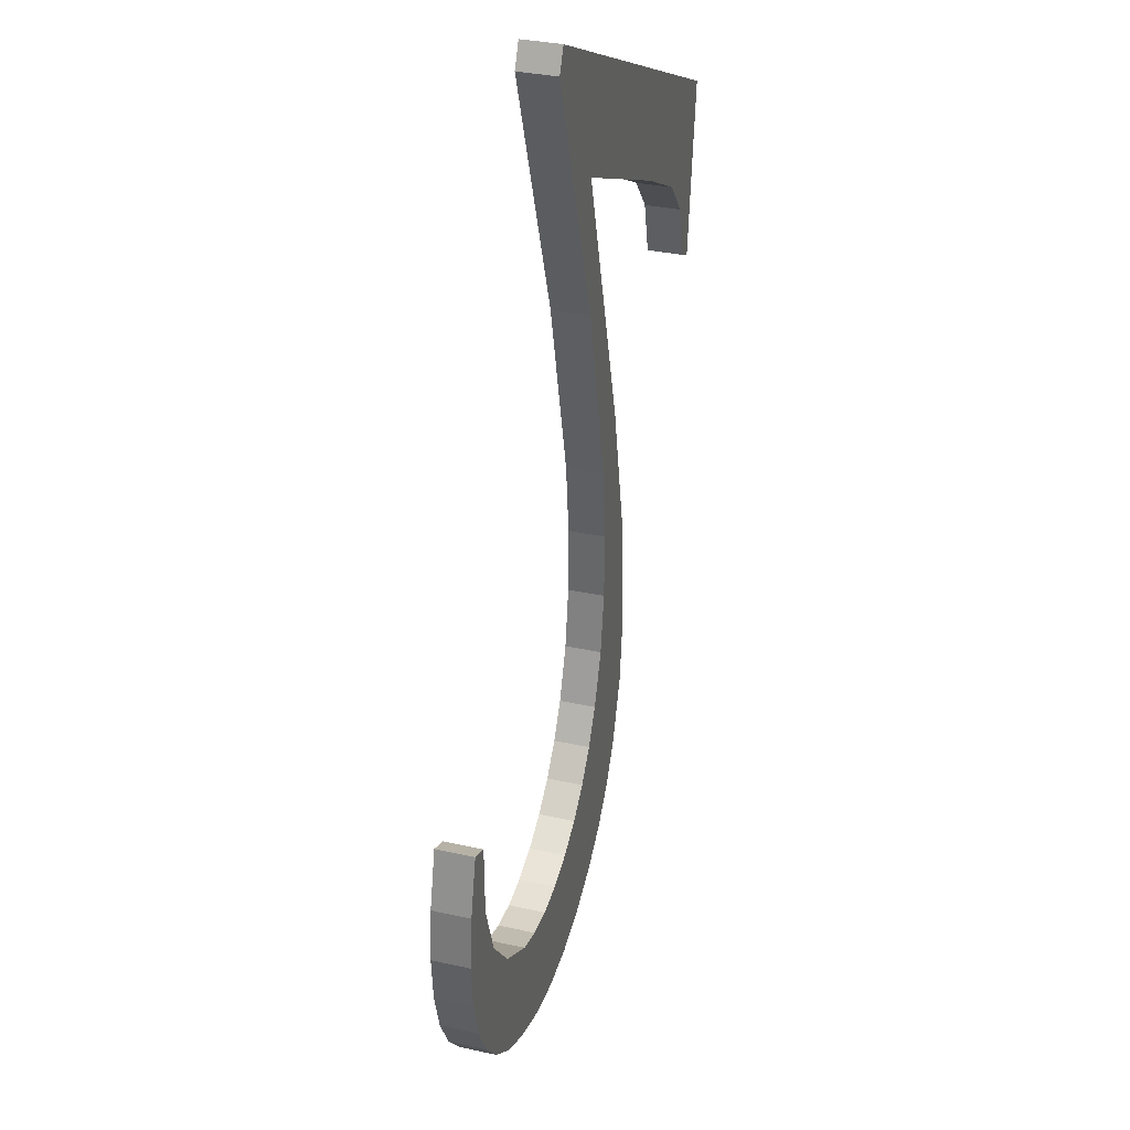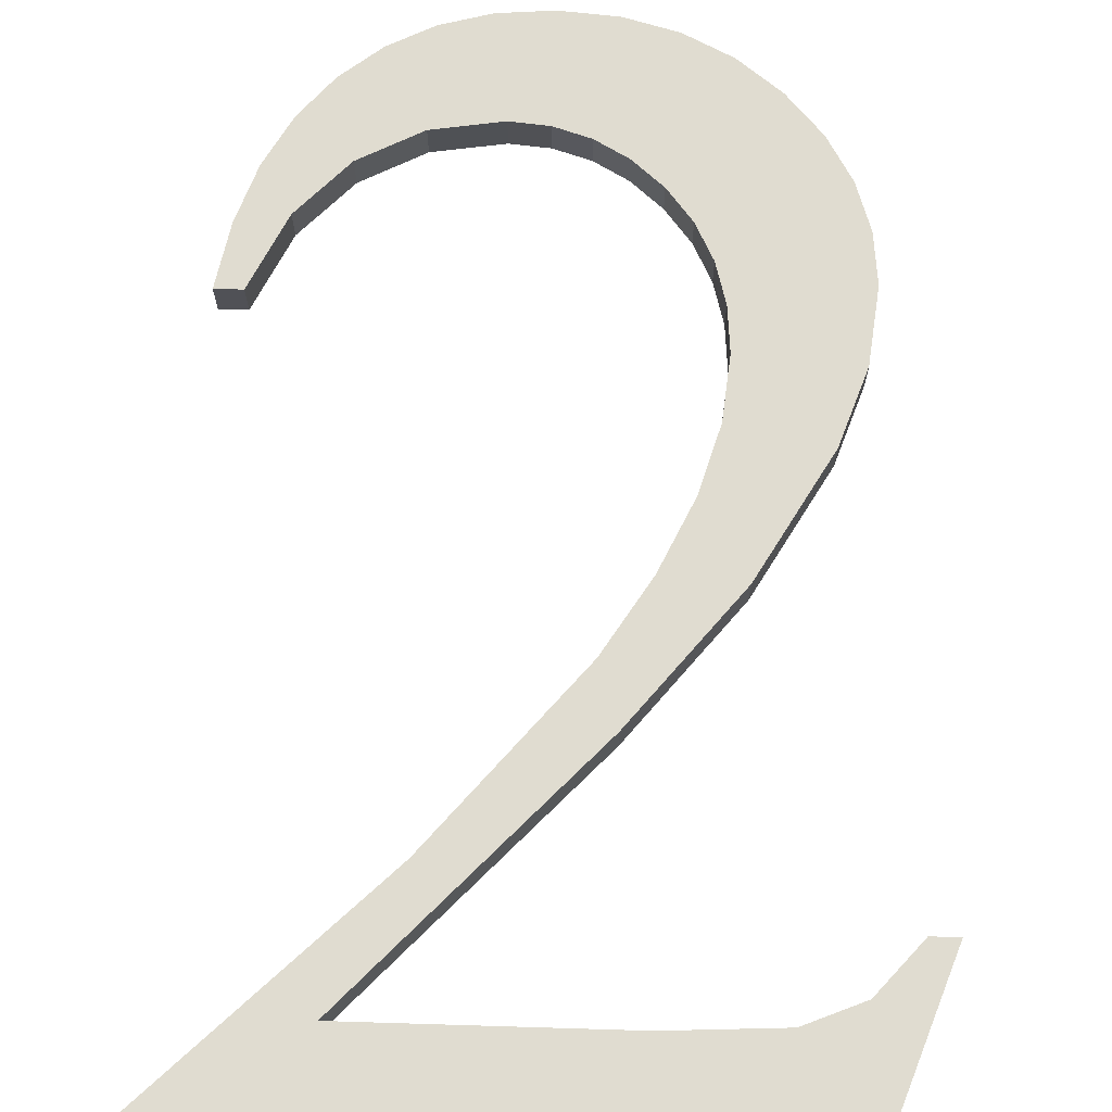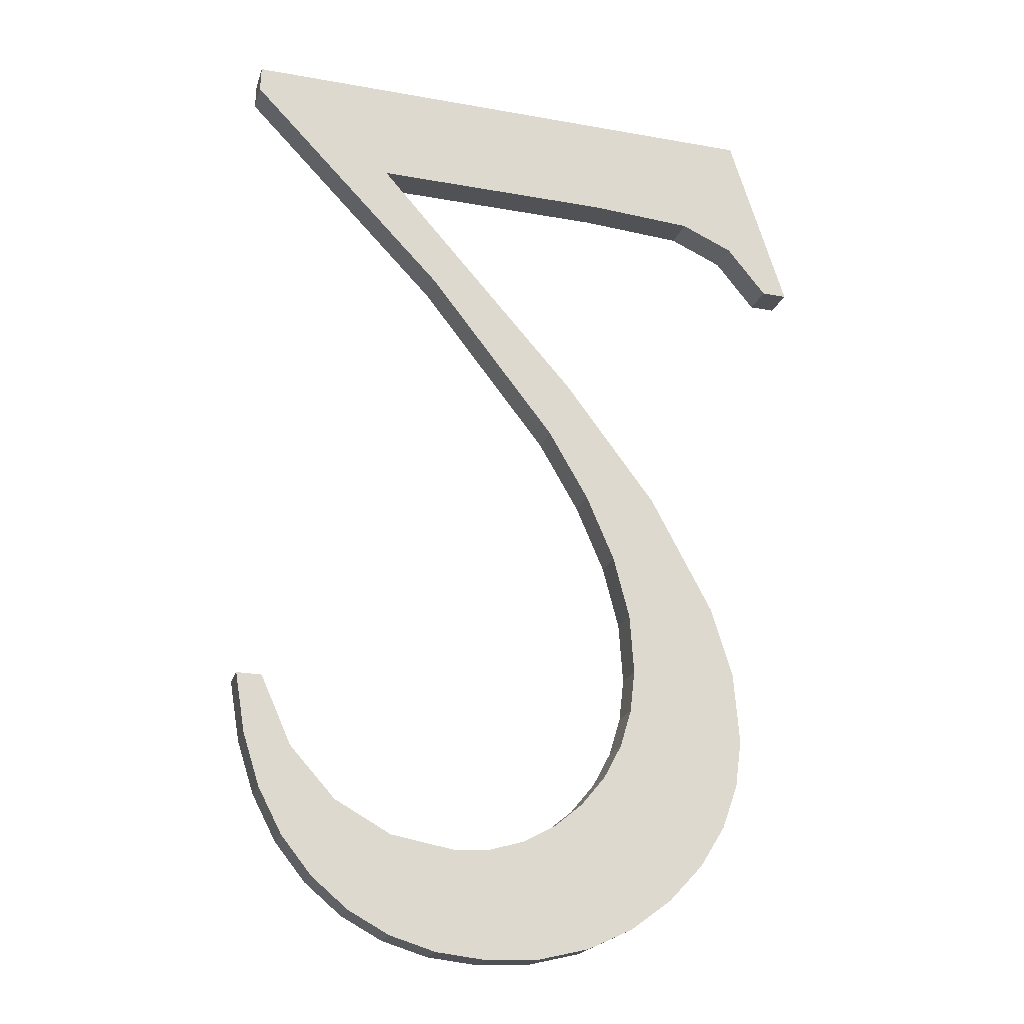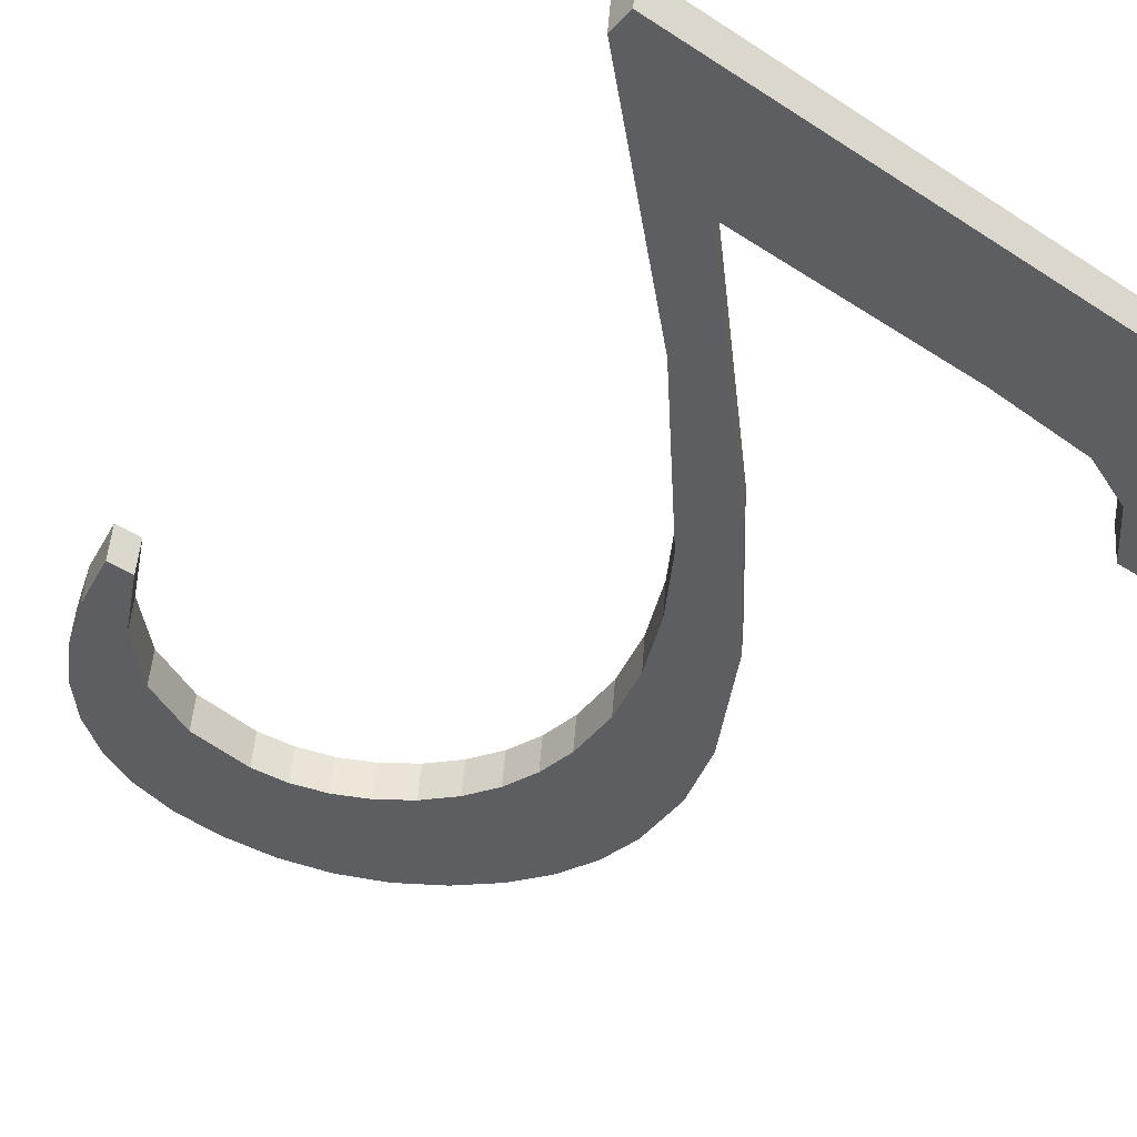
<metadata>
{"format":"obj","ext":"obj","renderer":"f3d","projection":"perspective","resolution":1024,"background":"white","views":[{"elev":8.9,"azim":-75.6,"up":"+Z"},{"elev":62.4,"azim":1.8,"up":"+Y"},{"elev":-27.5,"azim":-15.3,"up":"+Z"},{"elev":-44.6,"azim":-37.2,"up":"+Y"}]}
</metadata>
<code>
o #ID1003
v -0.4319 0.03146 -0.1184
v -0.4317 0.03138 -0.1177
v -0.432 0.03138 -0.1177
v -0.4317 0.03153 -0.1189
v -0.4314 0.03147 -0.1185
v -0.4314 0.03159 -0.1194
v -0.4311 0.03163 -0.1198
v -0.4309 0.03153 -0.119
v -0.4307 0.03167 -0.1201
v -0.4303 0.03157 -0.1193
v -0.4302 0.0317 -0.1203
v -0.4296 0.03159 -0.1194
v -0.4297 0.03172 -0.1204
v -0.4292 0.03172 -0.1205
v -0.4292 0.03158 -0.1193
v -0.4286 0.03172 -0.1204
v -0.4289 0.03157 -0.1192
v -0.4285 0.03154 -0.119
v -0.4281 0.0317 -0.1203
v -0.4282 0.03151 -0.1188
v -0.428 0.03147 -0.1185
v -0.4277 0.03167 -0.12
v -0.4278 0.03143 -0.1181
v -0.4277 0.03138 -0.1177
v -0.4277 0.03132 -0.1173
v -0.4301 0.03078 -0.113
v -0.4323 0.03049 -0.1106
v -0.4323 0.03052 -0.1109
v -0.4307 0.03062 -0.1117
v -0.4285 0.03092 -0.114
v -0.4287 0.03099 -0.1146
v -0.4282 0.03108 -0.1153
v -0.4275 0.03107 -0.1153
v -0.4279 0.03117 -0.116
v -0.4277 0.03125 -0.1167
v -0.4272 0.03163 -0.1197
v -0.4268 0.03122 -0.1165
v -0.4269 0.03158 -0.1193
v -0.4266 0.03152 -0.1189
v -0.4265 0.03131 -0.1172
v -0.4265 0.03147 -0.1184
v -0.4264 0.03141 -0.1179
v -0.4265 0.03049 -0.1106
v -0.4282 0.03062 -0.1117
v -0.4271 0.03063 -0.1118
v -0.4266 0.03066 -0.112
v -0.4261 0.03072 -0.1125
v -0.4259 0.03072 -0.1125
v -0.4259 0.03072 -0.1125
v -0.4265 0.03088 -0.1106
v -0.4265 0.03049 -0.1106
v -0.4259 0.03111 -0.1124
v -0.4265 0.03088 -0.1106
v -0.4323 0.03049 -0.1106
v -0.4265 0.03049 -0.1106
v -0.4323 0.03088 -0.1106
v -0.4323 0.03091 -0.1109
v -0.4323 0.03049 -0.1106
v -0.4323 0.03088 -0.1106
v -0.4323 0.03052 -0.1109
v -0.4323 0.03091 -0.1109
v -0.4301 0.03078 -0.113
v -0.4323 0.03052 -0.1109
v -0.4301 0.03117 -0.1129
v -0.4287 0.03138 -0.1146
v -0.4301 0.03078 -0.113
v -0.4301 0.03117 -0.1129
v -0.4287 0.03099 -0.1146
v -0.4282 0.03147 -0.1153
v -0.4287 0.03099 -0.1146
v -0.4287 0.03138 -0.1146
v -0.4282 0.03108 -0.1153
v -0.4279 0.03155 -0.116
v -0.4282 0.03108 -0.1153
v -0.4282 0.03147 -0.1153
v -0.4279 0.03117 -0.116
v -0.4277 0.03163 -0.1166
v -0.4279 0.03117 -0.116
v -0.4279 0.03155 -0.116
v -0.4277 0.03125 -0.1167
v -0.4277 0.03171 -0.1172
v -0.4277 0.03125 -0.1167
v -0.4277 0.03163 -0.1166
v -0.4277 0.03132 -0.1173
v -0.4277 0.03177 -0.1177
v -0.4277 0.03132 -0.1173
v -0.4277 0.03171 -0.1172
v -0.4277 0.03138 -0.1177
v -0.4278 0.03182 -0.1181
v -0.4277 0.03138 -0.1177
v -0.4277 0.03177 -0.1177
v -0.4278 0.03143 -0.1181
v -0.428 0.03186 -0.1184
v -0.4278 0.03143 -0.1181
v -0.4278 0.03182 -0.1181
v -0.428 0.03147 -0.1185
v -0.4282 0.0319 -0.1187
v -0.428 0.03147 -0.1185
v -0.428 0.03186 -0.1184
v -0.4282 0.03151 -0.1188
v -0.4282 0.0319 -0.1187
v -0.4285 0.03154 -0.119
v -0.4282 0.03151 -0.1188
v -0.4285 0.03193 -0.119
v -0.4285 0.03193 -0.119
v -0.4289 0.03157 -0.1192
v -0.4285 0.03154 -0.119
v -0.4289 0.03196 -0.1192
v -0.4289 0.03196 -0.1192
v -0.4292 0.03158 -0.1193
v -0.4289 0.03157 -0.1192
v -0.4292 0.03197 -0.1193
v -0.4292 0.03197 -0.1193
v -0.4296 0.03159 -0.1194
v -0.4292 0.03158 -0.1193
v -0.4296 0.03197 -0.1193
v -0.4296 0.03197 -0.1193
v -0.4303 0.03157 -0.1193
v -0.4296 0.03159 -0.1194
v -0.4303 0.03196 -0.1192
v -0.4303 0.03196 -0.1192
v -0.4309 0.03153 -0.119
v -0.4303 0.03157 -0.1193
v -0.4309 0.03192 -0.1189
v -0.4309 0.03153 -0.119
v -0.4314 0.03186 -0.1184
v -0.4314 0.03147 -0.1185
v -0.4309 0.03192 -0.1189
v -0.4314 0.03147 -0.1185
v -0.4317 0.03177 -0.1177
v -0.4317 0.03138 -0.1177
v -0.4314 0.03186 -0.1184
v -0.4317 0.03177 -0.1177
v -0.432 0.03138 -0.1177
v -0.4317 0.03138 -0.1177
v -0.432 0.03177 -0.1177
v -0.4319 0.03185 -0.1183
v -0.432 0.03138 -0.1177
v -0.432 0.03177 -0.1177
v -0.4319 0.03146 -0.1184
v -0.4317 0.03191 -0.1189
v -0.4319 0.03146 -0.1184
v -0.4319 0.03185 -0.1183
v -0.4317 0.03153 -0.1189
v -0.4314 0.03197 -0.1193
v -0.4317 0.03153 -0.1189
v -0.4317 0.03191 -0.1189
v -0.4314 0.03159 -0.1194
v -0.4311 0.03202 -0.1197
v -0.4314 0.03159 -0.1194
v -0.4314 0.03197 -0.1193
v -0.4311 0.03163 -0.1198
v -0.4311 0.03202 -0.1197
v -0.4307 0.03167 -0.1201
v -0.4311 0.03163 -0.1198
v -0.4307 0.03206 -0.12
v -0.4307 0.03206 -0.12
v -0.4302 0.0317 -0.1203
v -0.4307 0.03167 -0.1201
v -0.4302 0.03209 -0.1202
v -0.4302 0.03209 -0.1202
v -0.4297 0.03172 -0.1204
v -0.4302 0.0317 -0.1203
v -0.4297 0.03211 -0.1204
v -0.4297 0.03211 -0.1204
v -0.4292 0.03172 -0.1205
v -0.4297 0.03172 -0.1204
v -0.4292 0.03211 -0.1204
v -0.4292 0.03211 -0.1204
v -0.4286 0.03172 -0.1204
v -0.4292 0.03172 -0.1205
v -0.4286 0.03211 -0.1204
v -0.4286 0.03211 -0.1204
v -0.4281 0.0317 -0.1203
v -0.4286 0.03172 -0.1204
v -0.4281 0.03209 -0.1202
v -0.4281 0.03209 -0.1202
v -0.4277 0.03167 -0.12
v -0.4281 0.0317 -0.1203
v -0.4277 0.03206 -0.12
v -0.4277 0.03206 -0.12
v -0.4272 0.03163 -0.1197
v -0.4277 0.03167 -0.12
v -0.4272 0.03202 -0.1197
v -0.4272 0.03163 -0.1197
v -0.4269 0.03197 -0.1193
v -0.4269 0.03158 -0.1193
v -0.4272 0.03202 -0.1197
v -0.4269 0.03158 -0.1193
v -0.4266 0.03191 -0.1188
v -0.4266 0.03152 -0.1189
v -0.4269 0.03197 -0.1193
v -0.4266 0.03152 -0.1189
v -0.4265 0.03186 -0.1184
v -0.4265 0.03147 -0.1184
v -0.4266 0.03191 -0.1188
v -0.4265 0.03147 -0.1184
v -0.4264 0.03179 -0.1179
v -0.4264 0.03141 -0.1179
v -0.4265 0.03186 -0.1184
v -0.4264 0.03141 -0.1179
v -0.4265 0.0317 -0.1172
v -0.4265 0.03131 -0.1172
v -0.4264 0.03179 -0.1179
v -0.4265 0.03131 -0.1172
v -0.4268 0.03161 -0.1164
v -0.4268 0.03122 -0.1165
v -0.4265 0.0317 -0.1172
v -0.4268 0.03122 -0.1165
v -0.4275 0.03146 -0.1152
v -0.4275 0.03107 -0.1153
v -0.4268 0.03161 -0.1164
v -0.4275 0.03107 -0.1153
v -0.4285 0.0313 -0.114
v -0.4285 0.03092 -0.114
v -0.4275 0.03146 -0.1152
v -0.4285 0.03092 -0.114
v -0.4307 0.03101 -0.1117
v -0.4307 0.03062 -0.1117
v -0.4285 0.0313 -0.114
v -0.4307 0.03101 -0.1117
v -0.4282 0.03062 -0.1117
v -0.4307 0.03062 -0.1117
v -0.4282 0.03101 -0.1117
v -0.4282 0.03101 -0.1117
v -0.4271 0.03063 -0.1118
v -0.4282 0.03062 -0.1117
v -0.4271 0.03102 -0.1117
v -0.4271 0.03102 -0.1117
v -0.4266 0.03066 -0.112
v -0.4271 0.03063 -0.1118
v -0.4266 0.03105 -0.1119
v -0.4261 0.03111 -0.1124
v -0.4266 0.03066 -0.112
v -0.4266 0.03105 -0.1119
v -0.4261 0.03072 -0.1125
v -0.4261 0.03111 -0.1124
v -0.4259 0.03072 -0.1125
v -0.4261 0.03072 -0.1125
v -0.4259 0.03111 -0.1124
v -0.4265 0.03088 -0.1106
v -0.4323 0.03091 -0.1109
v -0.4323 0.03088 -0.1106
v -0.4307 0.03101 -0.1117
v -0.4282 0.03101 -0.1117
v -0.4271 0.03102 -0.1117
v -0.4266 0.03105 -0.1119
v -0.4261 0.03111 -0.1124
v -0.4259 0.03111 -0.1124
v -0.4301 0.03117 -0.1129
v -0.4285 0.0313 -0.114
v -0.4287 0.03138 -0.1146
v -0.4282 0.03147 -0.1153
v -0.4275 0.03146 -0.1152
v -0.4279 0.03155 -0.116
v -0.4277 0.03163 -0.1166
v -0.4277 0.03171 -0.1172
v -0.4277 0.03206 -0.12
v -0.4272 0.03202 -0.1197
v -0.4268 0.03161 -0.1164
v -0.4269 0.03197 -0.1193
v -0.4266 0.03191 -0.1188
v -0.4265 0.0317 -0.1172
v -0.4265 0.03186 -0.1184
v -0.4264 0.03179 -0.1179
v -0.4317 0.03177 -0.1177
v -0.4319 0.03185 -0.1183
v -0.432 0.03177 -0.1177
v -0.4317 0.03191 -0.1189
v -0.4314 0.03186 -0.1184
v -0.4314 0.03197 -0.1193
v -0.4311 0.03202 -0.1197
v -0.4309 0.03192 -0.1189
v -0.4307 0.03206 -0.12
v -0.4303 0.03196 -0.1192
v -0.4302 0.03209 -0.1202
v -0.4296 0.03197 -0.1193
v -0.4297 0.03211 -0.1204
v -0.4292 0.03211 -0.1204
v -0.4292 0.03197 -0.1193
v -0.4286 0.03211 -0.1204
v -0.4289 0.03196 -0.1192
v -0.4285 0.03193 -0.119
v -0.4281 0.03209 -0.1202
v -0.4282 0.0319 -0.1187
v -0.428 0.03186 -0.1184
v -0.4278 0.03182 -0.1181
v -0.4277 0.03177 -0.1177
f 1 2 3
f 3 2 1
f 2 1 4
f 4 1 2
f 2 4 5
f 5 4 2
f 5 4 6
f 6 4 5
f 5 6 7
f 7 6 5
f 5 7 8
f 8 7 5
f 8 7 9
f 9 7 8
f 8 9 10
f 10 9 8
f 10 9 11
f 11 9 10
f 10 11 12
f 12 11 10
f 12 11 13
f 13 11 12
f 12 13 14
f 14 13 12
f 12 14 15
f 15 14 12
f 15 14 16
f 16 14 15
f 15 16 17
f 17 16 15
f 17 16 18
f 18 16 17
f 18 16 19
f 19 16 18
f 18 19 20
f 20 19 18
f 20 19 21
f 21 19 20
f 21 19 22
f 22 19 21
f 21 22 23
f 23 22 21
f 23 22 24
f 24 22 23
f 24 22 25
f 25 22 24
f 26 27 28
f 28 27 26
f 27 26 29
f 29 26 27
f 29 26 30
f 30 26 29
f 30 26 31
f 31 26 30
f 30 31 32
f 32 31 30
f 30 32 33
f 33 32 30
f 33 32 34
f 34 32 33
f 33 34 35
f 35 34 33
f 33 35 25
f 25 35 33
f 33 25 22
f 22 25 33
f 33 22 36
f 36 22 33
f 33 36 37
f 37 36 33
f 37 36 38
f 38 36 37
f 37 38 39
f 39 38 37
f 37 39 40
f 40 39 37
f 40 39 41
f 41 39 40
f 40 41 42
f 42 41 40
f 29 43 27
f 27 43 29
f 43 29 44
f 44 29 43
f 43 44 45
f 45 44 43
f 43 45 46
f 46 45 43
f 43 46 47
f 47 46 43
f 43 47 48
f 48 47 43
f 49 50 51
f 51 50 49
f 50 49 52
f 52 49 50
f 53 54 55
f 55 54 53
f 54 53 56
f 56 53 54
f 57 58 59
f 59 58 57
f 58 57 60
f 60 57 58
f 61 62 63
f 63 62 61
f 62 61 64
f 64 61 62
f 65 66 67
f 67 66 65
f 66 65 68
f 68 65 66
f 69 70 71
f 71 70 69
f 70 69 72
f 72 69 70
f 73 74 75
f 75 74 73
f 74 73 76
f 76 73 74
f 77 78 79
f 79 78 77
f 78 77 80
f 80 77 78
f 81 82 83
f 83 82 81
f 82 81 84
f 84 81 82
f 85 86 87
f 87 86 85
f 86 85 88
f 88 85 86
f 89 90 91
f 91 90 89
f 90 89 92
f 92 89 90
f 93 94 95
f 95 94 93
f 94 93 96
f 96 93 94
f 97 98 99
f 99 98 97
f 98 97 100
f 100 97 98
f 101 102 103
f 103 102 101
f 102 101 104
f 104 101 102
f 105 106 107
f 107 106 105
f 106 105 108
f 108 105 106
f 109 110 111
f 111 110 109
f 110 109 112
f 112 109 110
f 113 114 115
f 115 114 113
f 114 113 116
f 116 113 114
f 117 118 119
f 119 118 117
f 118 117 120
f 120 117 118
f 121 122 123
f 123 122 121
f 122 121 124
f 124 121 122
f 125 126 127
f 127 126 125
f 126 125 128
f 128 125 126
f 129 130 131
f 131 130 129
f 130 129 132
f 132 129 130
f 133 134 135
f 135 134 133
f 134 133 136
f 136 133 134
f 137 138 139
f 139 138 137
f 138 137 140
f 140 137 138
f 141 142 143
f 143 142 141
f 142 141 144
f 144 141 142
f 145 146 147
f 147 146 145
f 146 145 148
f 148 145 146
f 149 150 151
f 151 150 149
f 150 149 152
f 152 149 150
f 153 154 155
f 155 154 153
f 154 153 156
f 156 153 154
f 157 158 159
f 159 158 157
f 158 157 160
f 160 157 158
f 161 162 163
f 163 162 161
f 162 161 164
f 164 161 162
f 165 166 167
f 167 166 165
f 166 165 168
f 168 165 166
f 169 170 171
f 171 170 169
f 170 169 172
f 172 169 170
f 173 174 175
f 175 174 173
f 174 173 176
f 176 173 174
f 177 178 179
f 179 178 177
f 178 177 180
f 180 177 178
f 181 182 183
f 183 182 181
f 182 181 184
f 184 181 182
f 185 186 187
f 187 186 185
f 186 185 188
f 188 185 186
f 189 190 191
f 191 190 189
f 190 189 192
f 192 189 190
f 193 194 195
f 195 194 193
f 194 193 196
f 196 193 194
f 197 198 199
f 199 198 197
f 198 197 200
f 200 197 198
f 201 202 203
f 203 202 201
f 202 201 204
f 204 201 202
f 205 206 207
f 207 206 205
f 206 205 208
f 208 205 206
f 209 210 211
f 211 210 209
f 210 209 212
f 212 209 210
f 213 214 215
f 215 214 213
f 214 213 216
f 216 213 214
f 217 218 219
f 219 218 217
f 218 217 220
f 220 217 218
f 221 222 223
f 223 222 221
f 222 221 224
f 224 221 222
f 225 226 227
f 227 226 225
f 226 225 228
f 228 225 226
f 229 230 231
f 231 230 229
f 230 229 232
f 232 229 230
f 233 234 235
f 235 234 233
f 234 233 236
f 236 233 234
f 237 238 239
f 239 238 237
f 238 237 240
f 240 237 238
f 241 242 243
f 243 242 241
f 242 241 244
f 244 241 242
f 244 241 245
f 245 241 244
f 245 241 246
f 246 241 245
f 246 241 247
f 247 241 246
f 247 241 248
f 248 241 247
f 248 241 249
f 249 241 248
f 244 250 242
f 242 250 244
f 250 244 251
f 251 244 250
f 250 251 252
f 252 251 250
f 252 251 253
f 253 251 252
f 253 251 254
f 254 251 253
f 253 254 255
f 255 254 253
f 255 254 256
f 256 254 255
f 256 254 257
f 257 254 256
f 257 254 258
f 258 254 257
f 258 254 259
f 259 254 258
f 259 254 260
f 260 254 259
f 259 260 261
f 261 260 259
f 261 260 262
f 262 260 261
f 262 260 263
f 263 260 262
f 262 263 264
f 264 263 262
f 264 263 265
f 265 263 264
f 266 267 268
f 268 267 266
f 267 266 269
f 269 266 267
f 269 266 270
f 270 266 269
f 269 270 271
f 271 270 269
f 271 270 272
f 272 270 271
f 272 270 273
f 273 270 272
f 272 273 274
f 274 273 272
f 274 273 275
f 275 273 274
f 274 275 276
f 276 275 274
f 276 275 277
f 277 275 276
f 276 277 278
f 278 277 276
f 278 277 279
f 279 277 278
f 279 277 280
f 280 277 279
f 279 280 281
f 281 280 279
f 281 280 282
f 282 280 281
f 281 282 283
f 283 282 281
f 281 283 284
f 284 283 281
f 284 283 285
f 285 283 284
f 284 285 286
f 286 285 284
f 284 286 258
f 258 286 284
f 258 286 287
f 287 286 258
f 258 287 288
f 288 287 258
f 258 288 257
f 257 288 258

</code>
